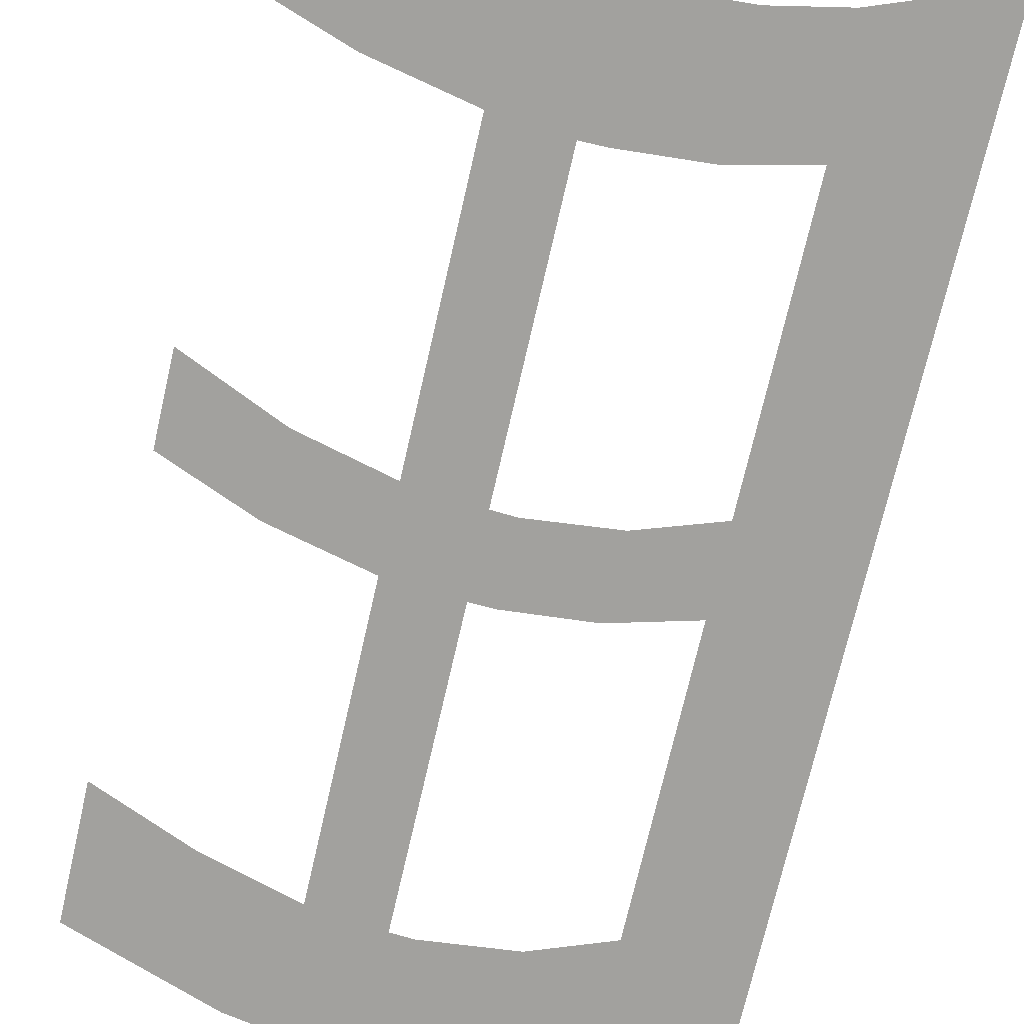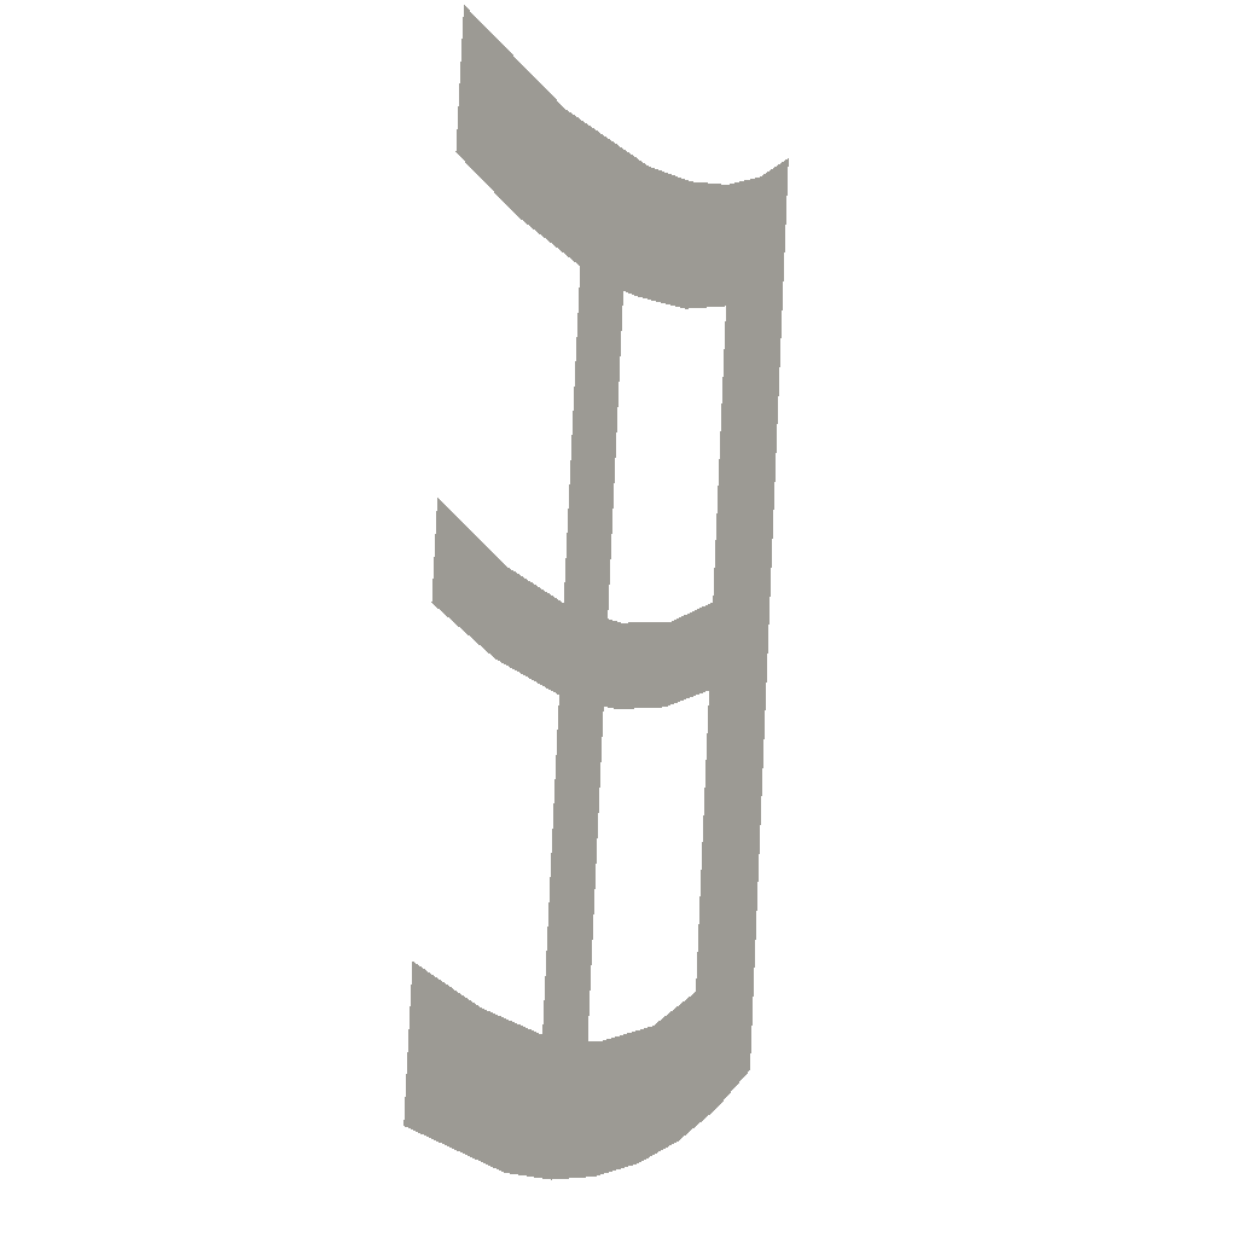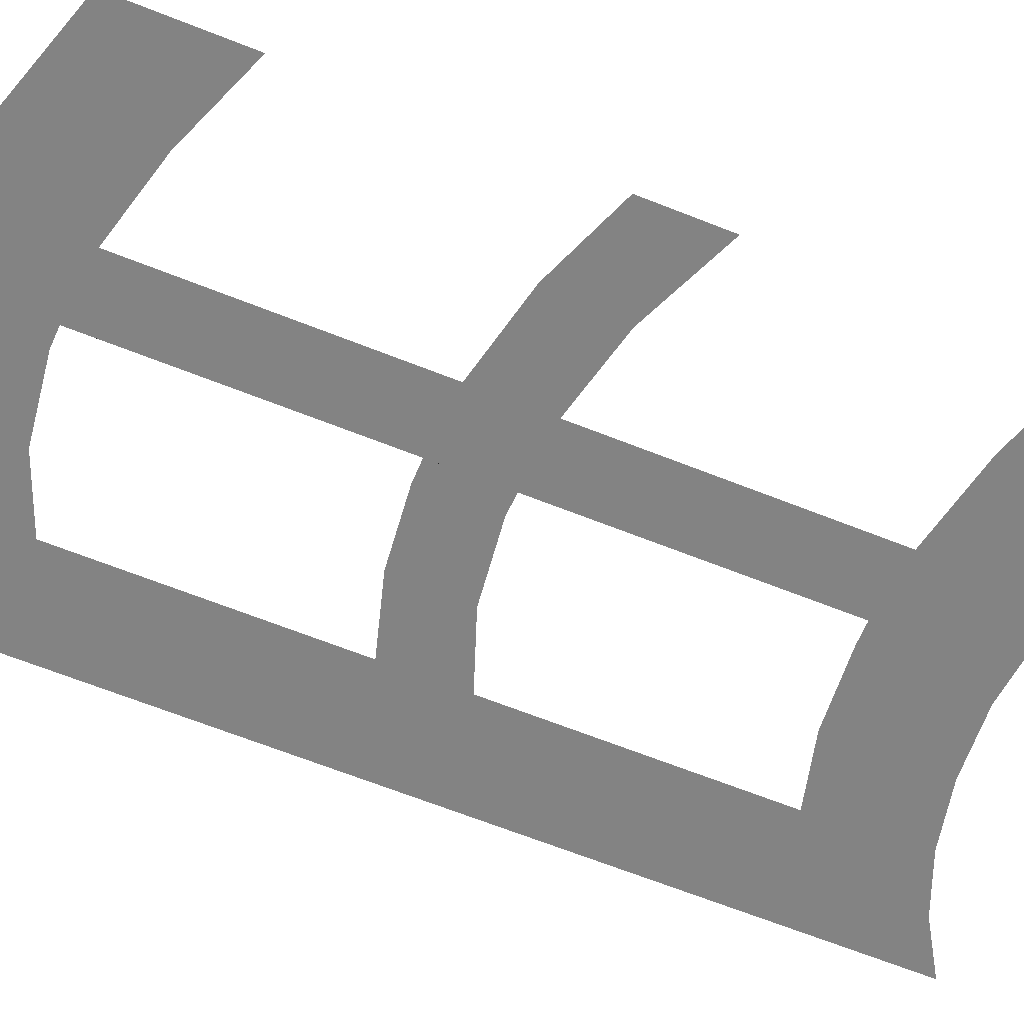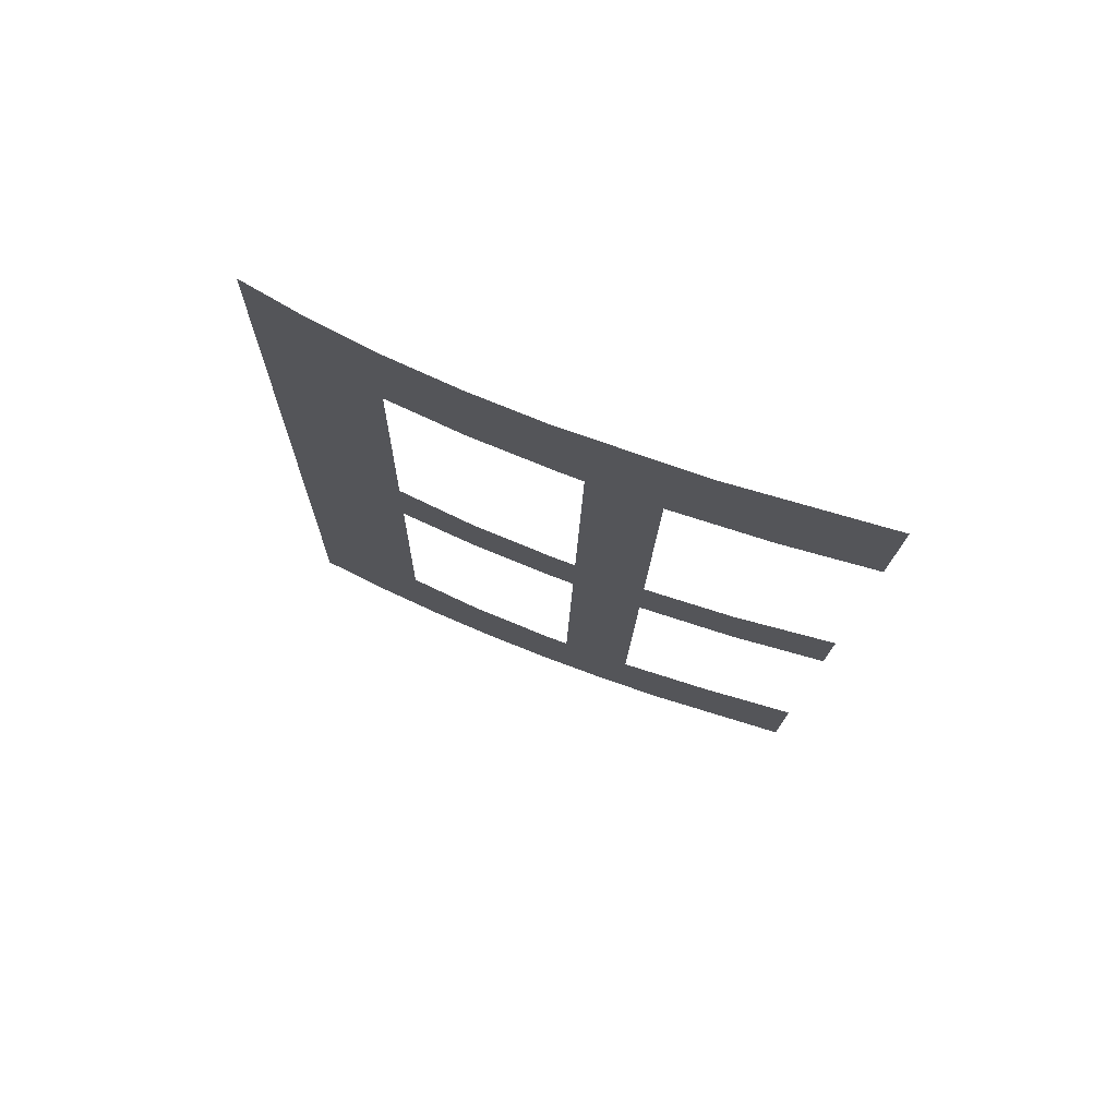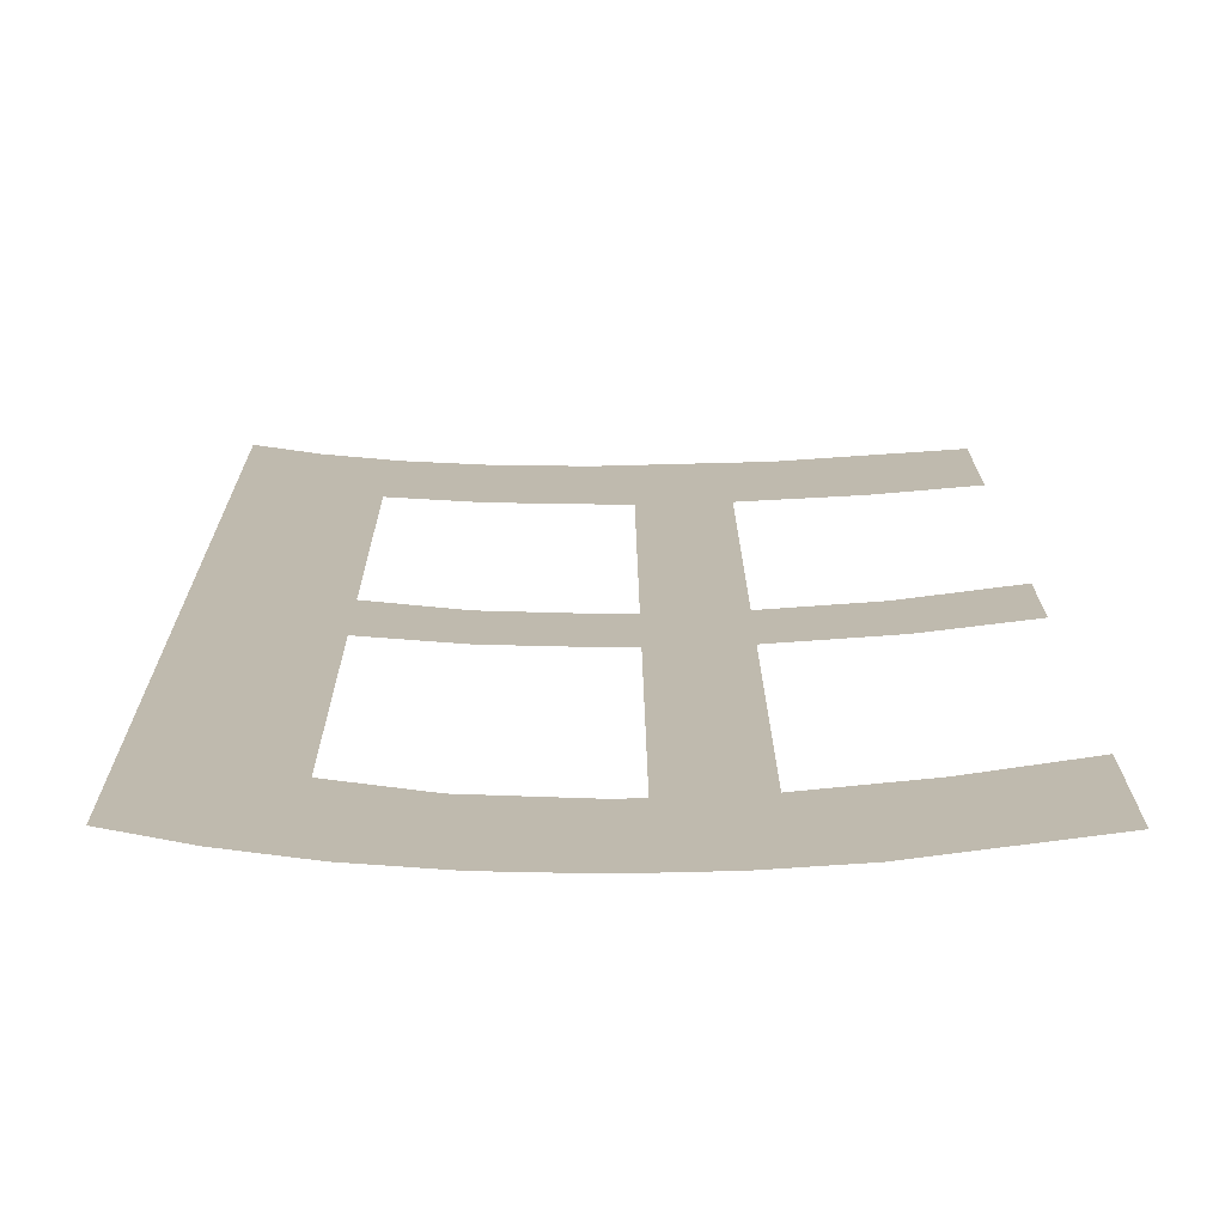
<metadata>
{"format":"obj","ext":"obj","renderer":"f3d","projection":"perspective","resolution":1024,"background":"white","views":[{"elev":-75.3,"azim":-12.9,"up":"+Y"},{"elev":-6.4,"azim":-58.1,"up":"+Z"},{"elev":-60.2,"azim":-111.1,"up":"+Y"},{"elev":78.7,"azim":-159.1,"up":"+Z"},{"elev":18.8,"azim":179.7,"up":"+Y"}]}
</metadata>
<code>
o mesh295/mesh295-geometry#mesh295-geometry
v -0.7328 0.04825 0.2076
v -0.7354 0.04808 0.2108
v -0.7354 0.0482 0.2085
v -0.7336 0.04812 0.2101
v -0.732 0.04814 0.2096
v -0.7316 0.04826 0.2074
v -0.732 0.04786 0.2147
v -0.732 0.04778 0.2161
v -0.732 0.04749 0.2214
v -0.7336 0.04776 0.2165
v -0.7307 0.0475 0.2212
v -0.7337 0.04783 0.2151
v -0.7301 0.04737 0.2234
v -0.7307 0.04815 0.2094
v -0.7354 0.04771 0.2173
v -0.7326 0.04736 0.2237
v -0.7303 0.0475 0.2212
v -0.7303 0.04827 0.2073
v -0.7307 0.04786 0.2146
v -0.7354 0.0478 0.2158
v -0.7338 0.04747 0.2217
v -0.7288 0.04749 0.2214
v -0.7303 0.04815 0.2094
v -0.7307 0.04779 0.216
v -0.7354 0.04732 0.2245
v -0.7288 0.04737 0.2235
v -0.729 0.04826 0.2074
v -0.7303 0.04786 0.2146
v -0.7354 0.04744 0.2223
v -0.7275 0.04736 0.2238
v -0.7287 0.04814 0.2096
v -0.7303 0.04779 0.216
v -0.7274 0.04747 0.2217
v -0.7278 0.04825 0.2077
v -0.7288 0.04778 0.2161
v -0.7264 0.04733 0.2242
v -0.7274 0.04811 0.2101
v -0.7288 0.04786 0.2147
v -0.7266 0.04823 0.2081
v -0.7274 0.04784 0.2151
v -0.7274 0.04775 0.2166
v -0.7254 0.04819 0.2087
v -0.7254 0.0473 0.2248
f 1 2 3
f 2 1 4
f 3 2 1
f 4 1 2
f 4 1 5
f 5 1 4
f 5 1 6
f 6 1 5
f 5 6 7
f 7 6 5
f 7 6 8
f 8 6 7
f 8 6 9
f 9 6 8
f 10 7 8
f 8 7 10
f 11 9 6
f 6 9 11
f 10 12 7
f 7 12 10
f 13 9 11
f 11 9 13
f 11 6 14
f 14 6 11
f 15 12 10
f 10 12 15
f 16 9 13
f 13 9 16
f 13 11 17
f 17 11 13
f 18 14 6
f 6 14 18
f 11 14 19
f 19 14 11
f 12 15 20
f 20 15 12
f 16 21 9
f 9 21 16
f 13 17 22
f 22 17 13
f 14 18 23
f 23 18 14
f 11 19 24
f 24 19 11
f 25 21 16
f 16 21 25
f 13 22 26
f 26 22 13
f 23 18 27
f 27 18 23
f 28 24 19
f 19 24 28
f 21 25 29
f 29 25 21
f 26 22 30
f 30 22 26
f 23 27 31
f 31 27 23
f 24 28 32
f 32 28 24
f 30 22 33
f 33 22 30
f 31 27 34
f 34 27 31
f 32 28 35
f 35 28 32
f 30 33 36
f 36 33 30
f 31 34 37
f 37 34 31
f 35 28 38
f 38 28 35
f 36 33 39
f 39 33 36
f 37 34 39
f 39 34 37
f 35 38 40
f 40 38 35
f 41 39 33
f 33 39 41
f 36 39 42
f 42 39 36
f 37 39 40
f 40 39 37
f 35 40 41
f 41 40 35
f 40 39 41
f 41 39 40
f 36 42 43
f 43 42 36

</code>
